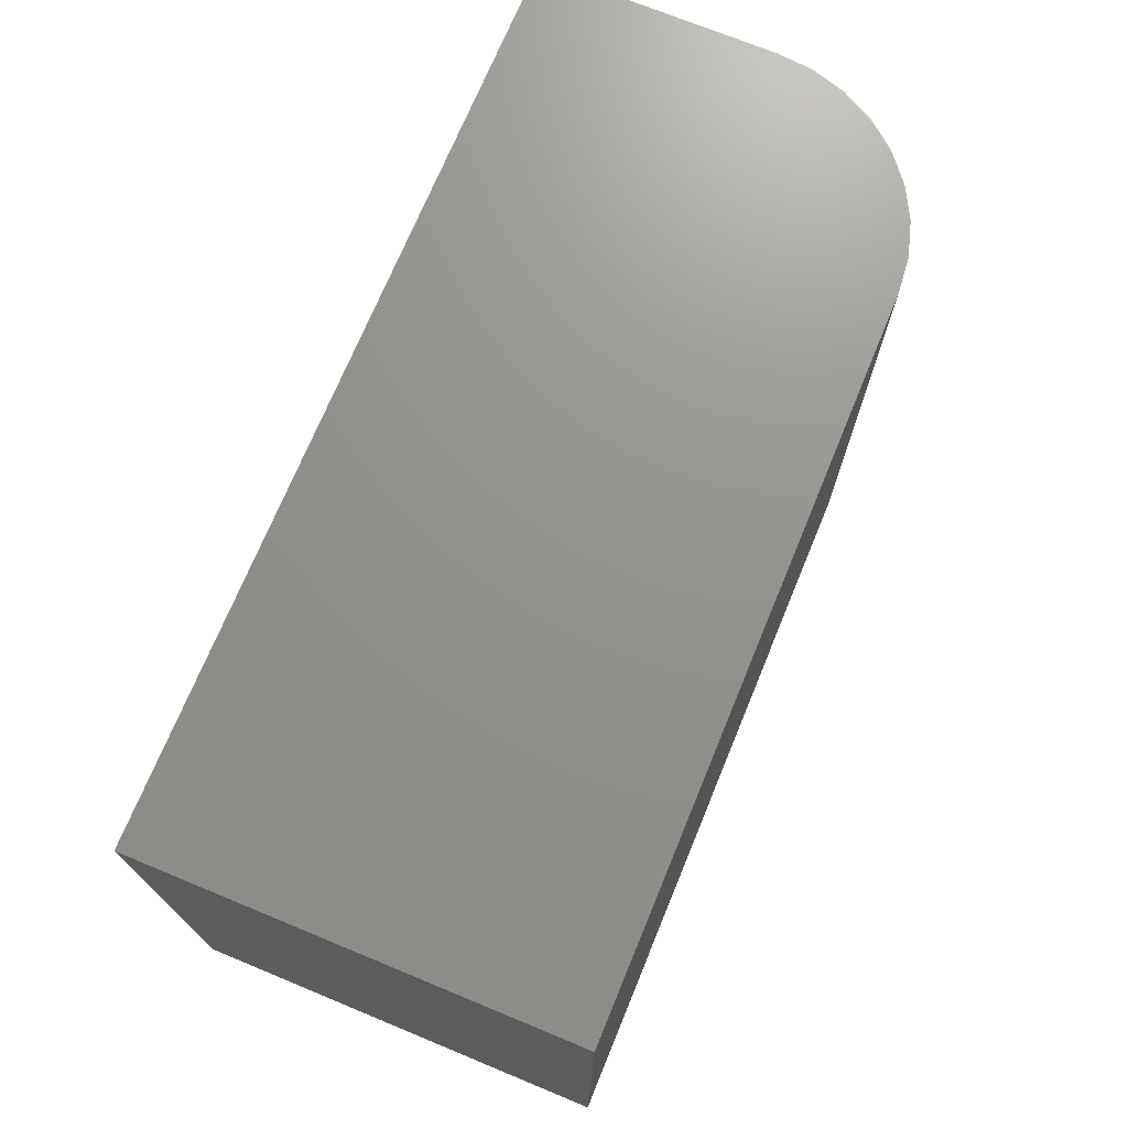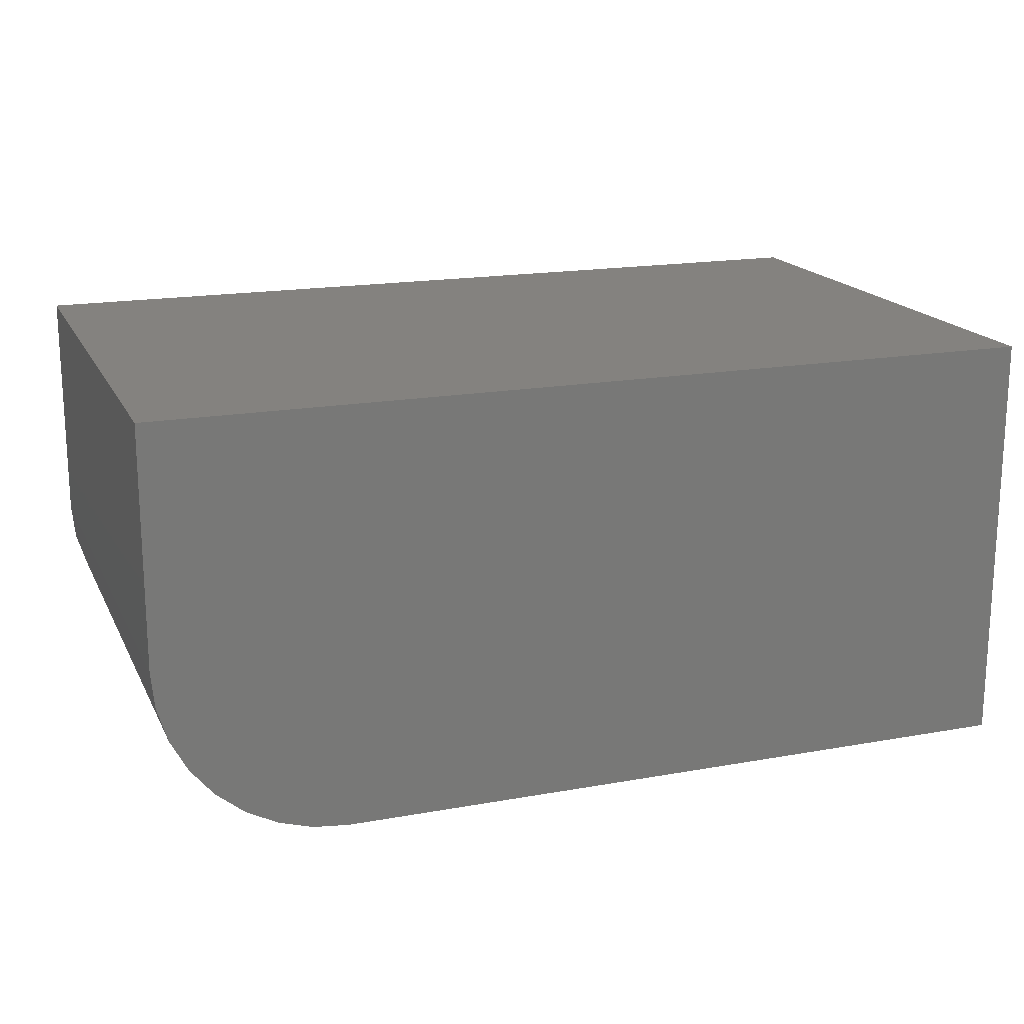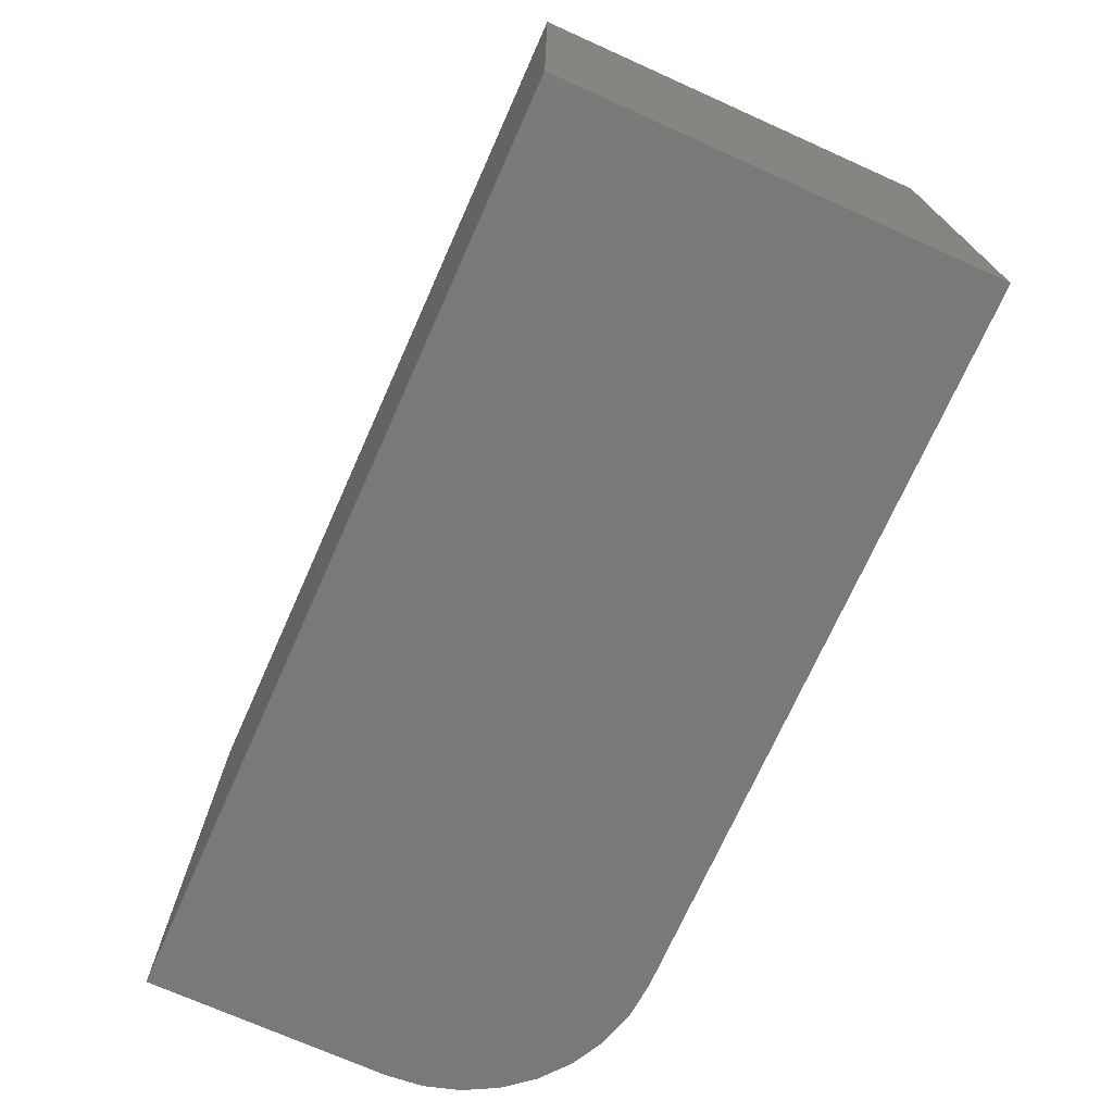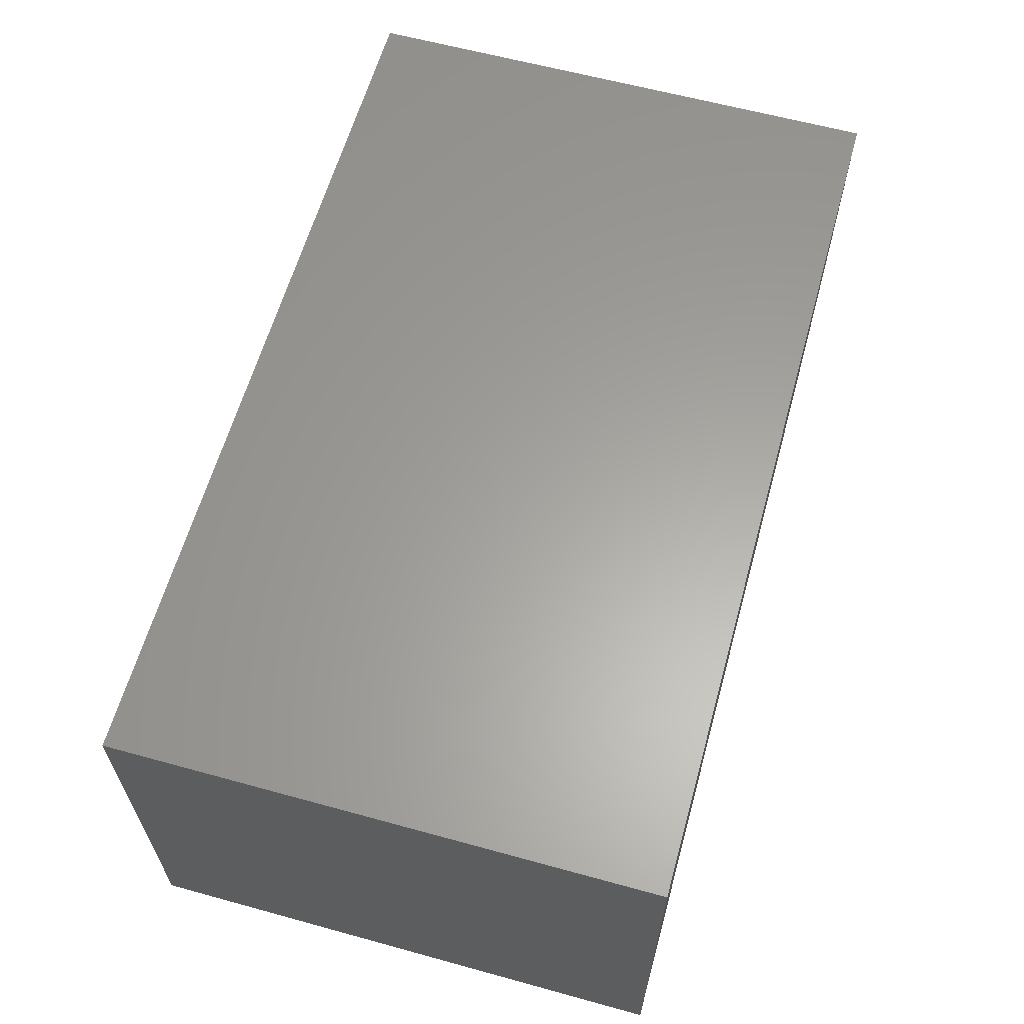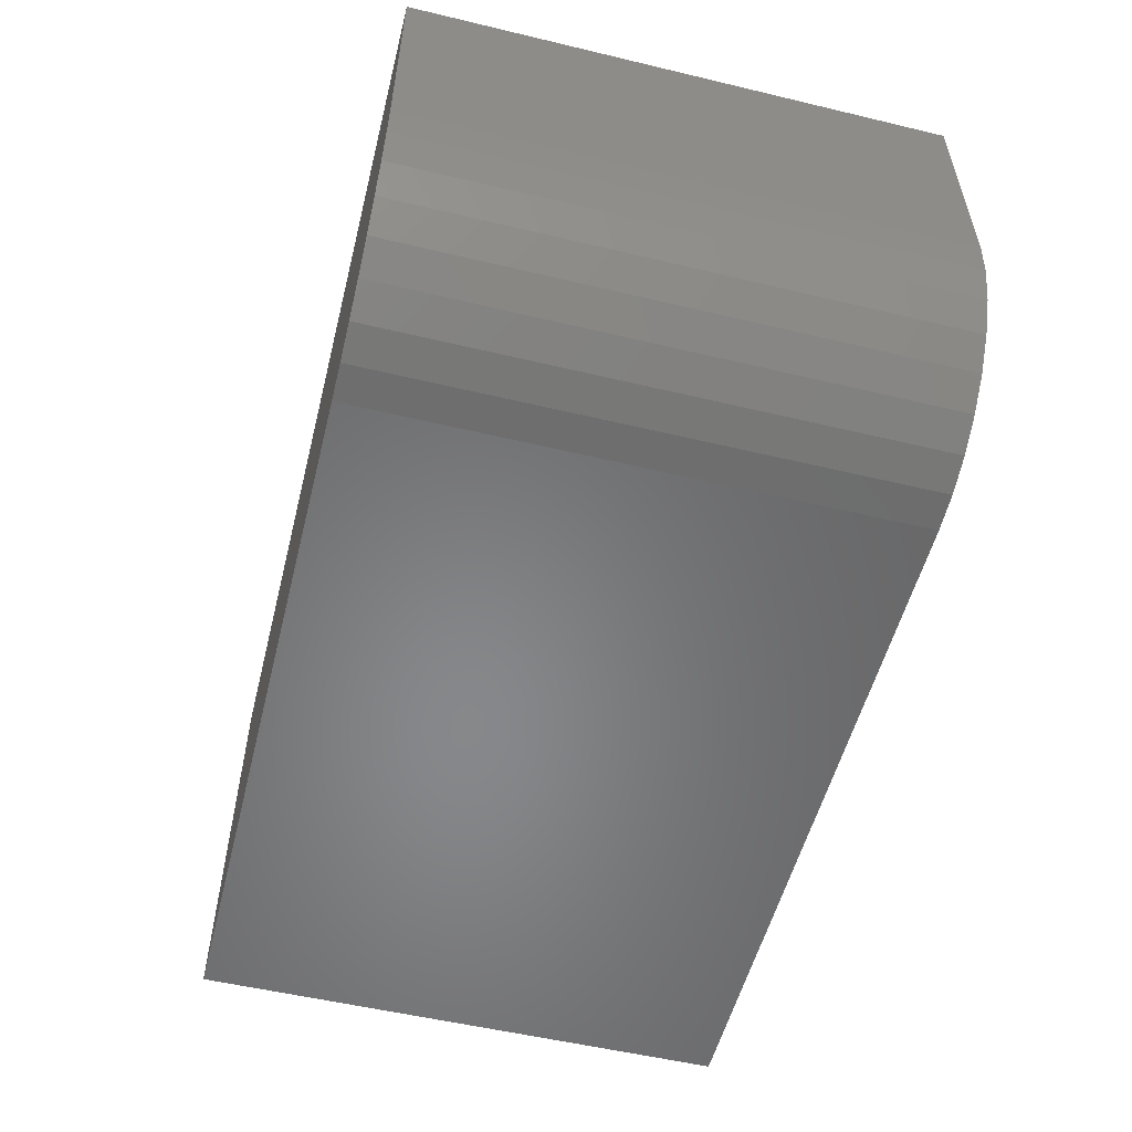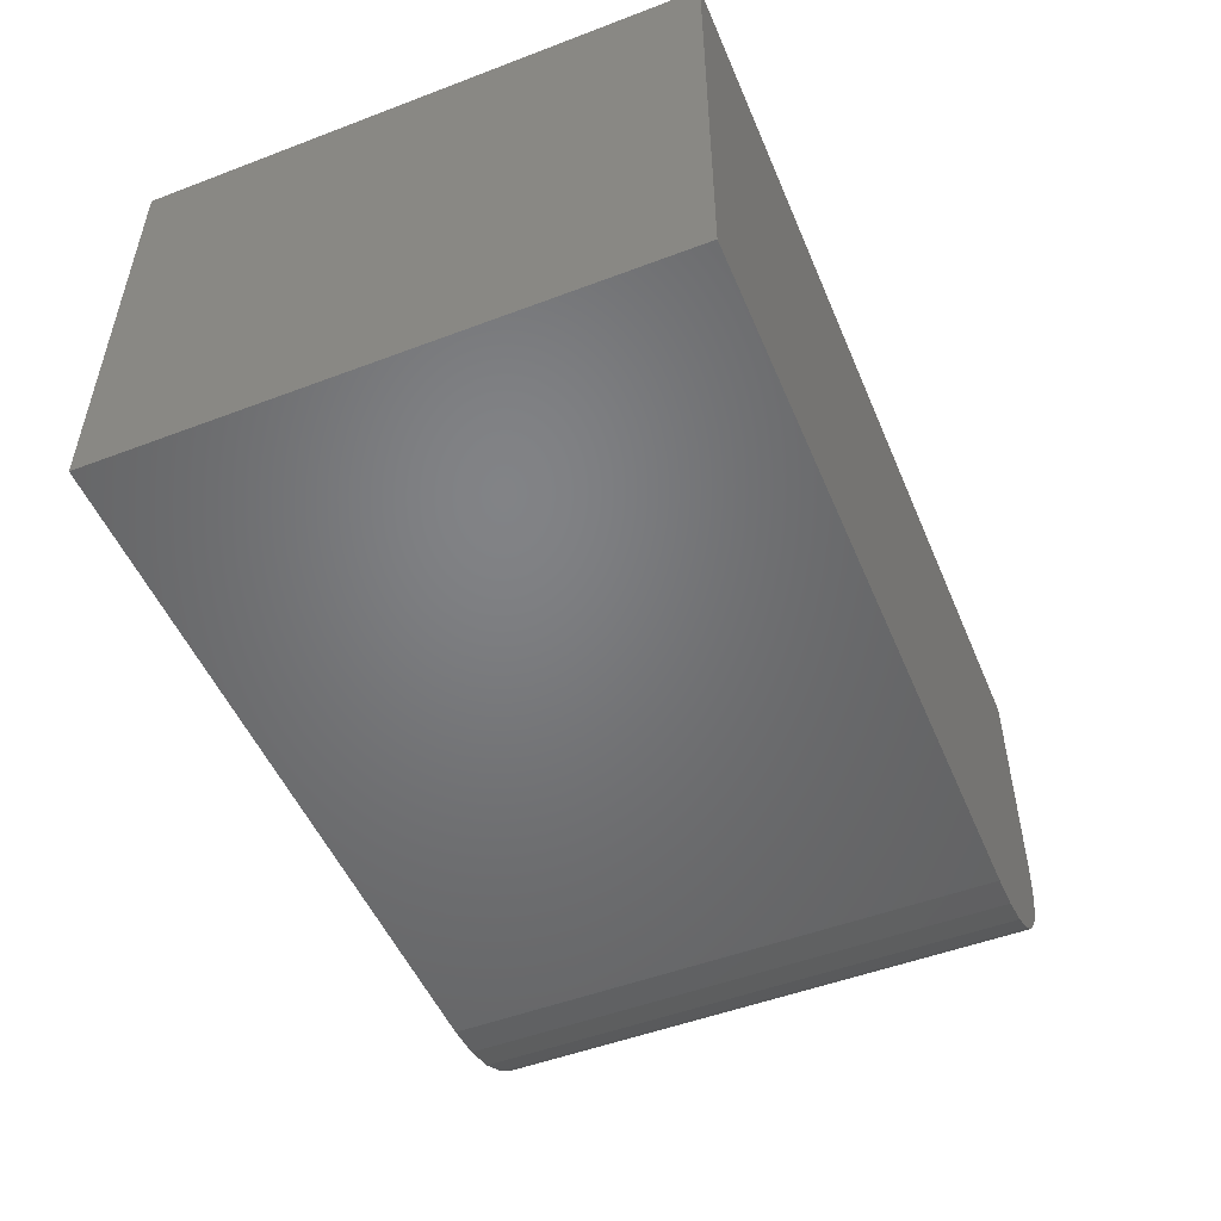
<metadata>
{"format":"stl","ext":"stl","renderer":"f3d","projection":"perspective","resolution":1024,"background":"white","views":[{"elev":71.8,"azim":-67.6,"up":"+Z"},{"elev":17.7,"azim":160.4,"up":"+Y"},{"elev":-72.3,"azim":-114.1,"up":"+Z"},{"elev":61.7,"azim":-74.4,"up":"+Y"},{"elev":-54.3,"azim":75.8,"up":"+Y"},{"elev":-50.8,"azim":-67.5,"up":"+Y"}]}
</metadata>
<code>
# stl→obj: 24 verts, 44 faces
v 0.2188 -0.25 -0.2188
v 0.6406 -0.25 -0.2188
v 0.2188 -0.25 0.1
v 0.6406 -0.25 0.1
v 0.662 -0.2479 0.1
v 0.6825 -0.2417 0.1
v 0.7014 -0.2316 0.1
v 0.718 -0.218 0.1
v 0.7316 -0.2014 0.1
v 0.7417 -0.1825 0.1
v 0.7479 -0.162 0.1
v 0.75 -0.1406 0.1
v 0.75 4.718e-17 0.1
v 0.2188 1.769e-17 0.1
v 0.75 -0.1406 -0.2188
v 0.75 2.949e-17 -0.2188
v 0.7479 -0.162 -0.2188
v 0.7417 -0.1825 -0.2188
v 0.7316 -0.2014 -0.2188
v 0.718 -0.218 -0.2188
v 0.7014 -0.2316 -0.2188
v 0.6825 -0.2417 -0.2188
v 0.662 -0.2479 -0.2188
v 0.2188 0 -0.2188
f 1 2 3
f 3 2 4
f 4 5 6
f 4 6 7
f 4 7 8
f 4 8 9
f 4 9 10
f 4 10 11
f 4 11 12
f 4 12 13
f 4 13 14
f 4 14 3
f 15 16 12
f 12 16 13
f 16 15 17
f 16 17 18
f 16 18 19
f 16 19 20
f 16 20 21
f 16 21 22
f 16 22 23
f 16 23 2
f 16 2 1
f 16 1 24
f 15 12 17
f 17 12 11
f 17 11 18
f 18 11 10
f 18 10 19
f 19 10 9
f 19 9 20
f 20 9 8
f 20 8 21
f 21 8 7
f 21 7 22
f 22 7 6
f 22 6 23
f 23 6 5
f 23 5 2
f 2 5 4
f 24 14 16
f 16 14 13
f 3 14 1
f 1 14 24

</code>
